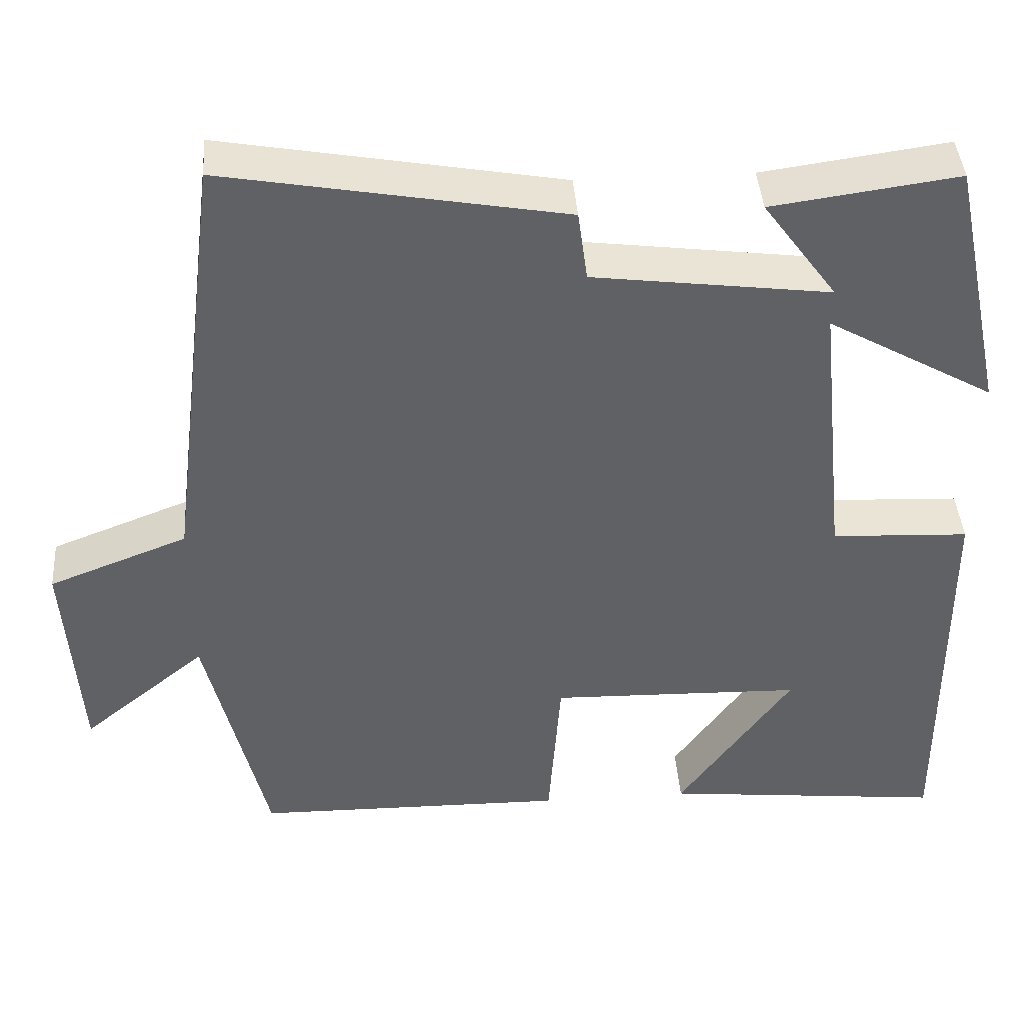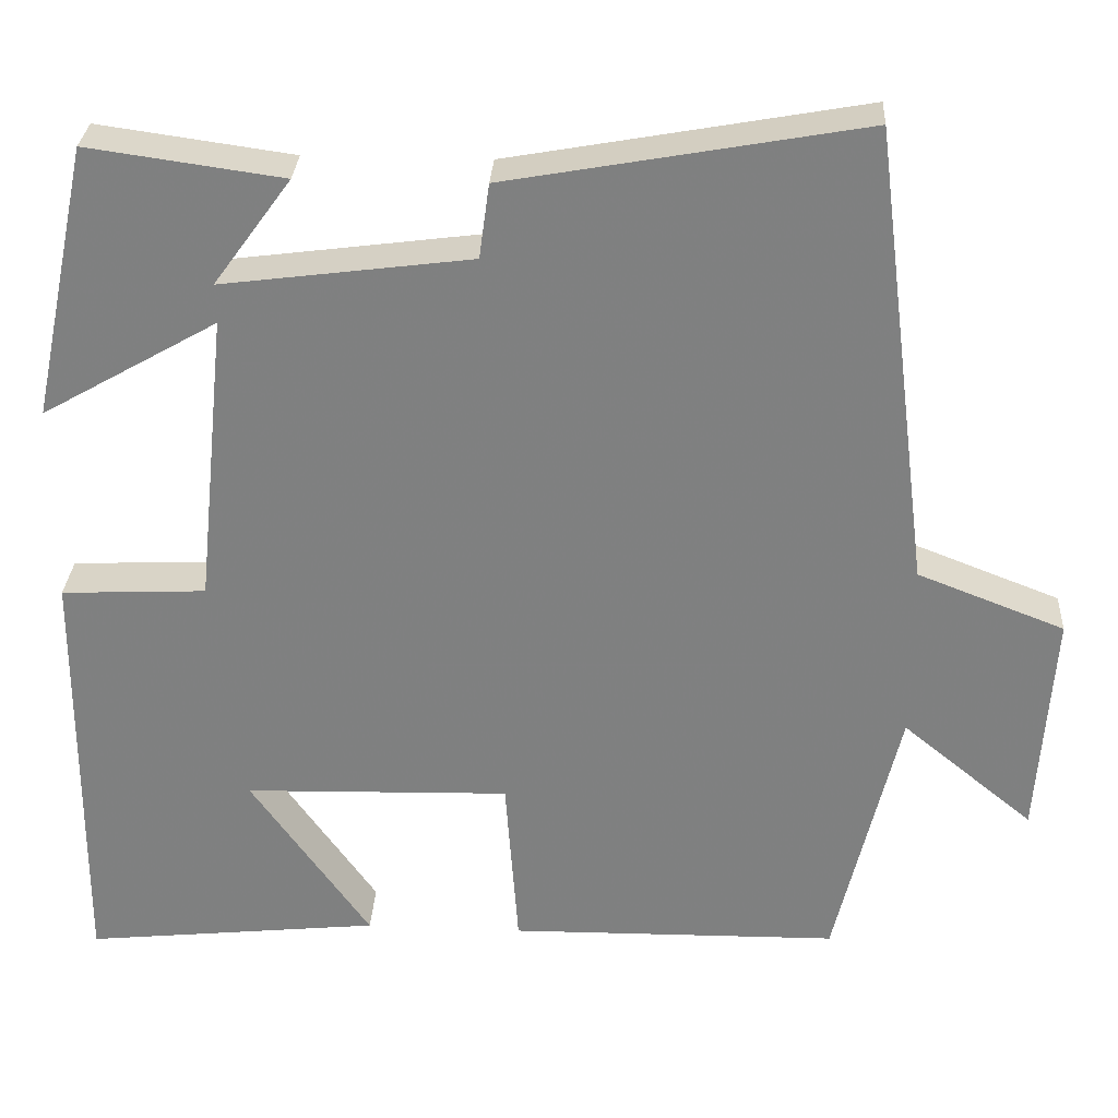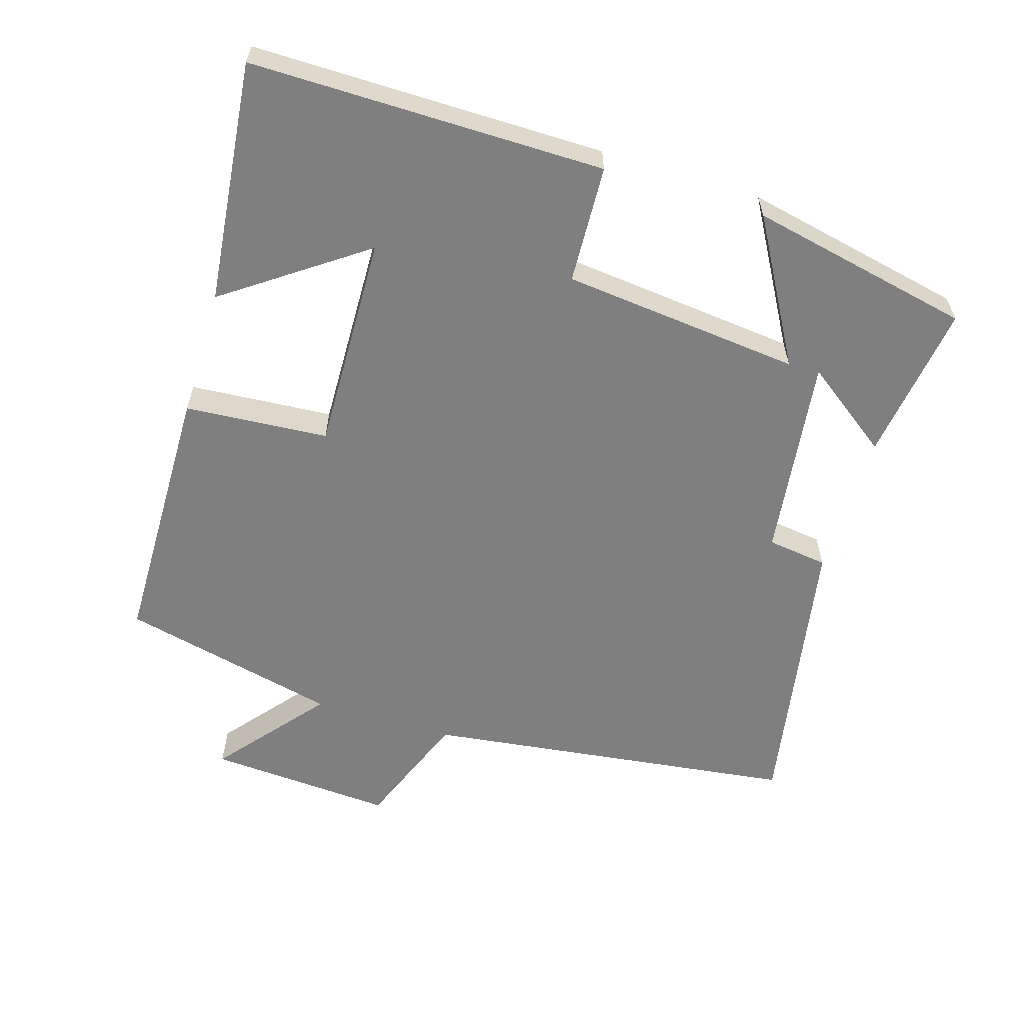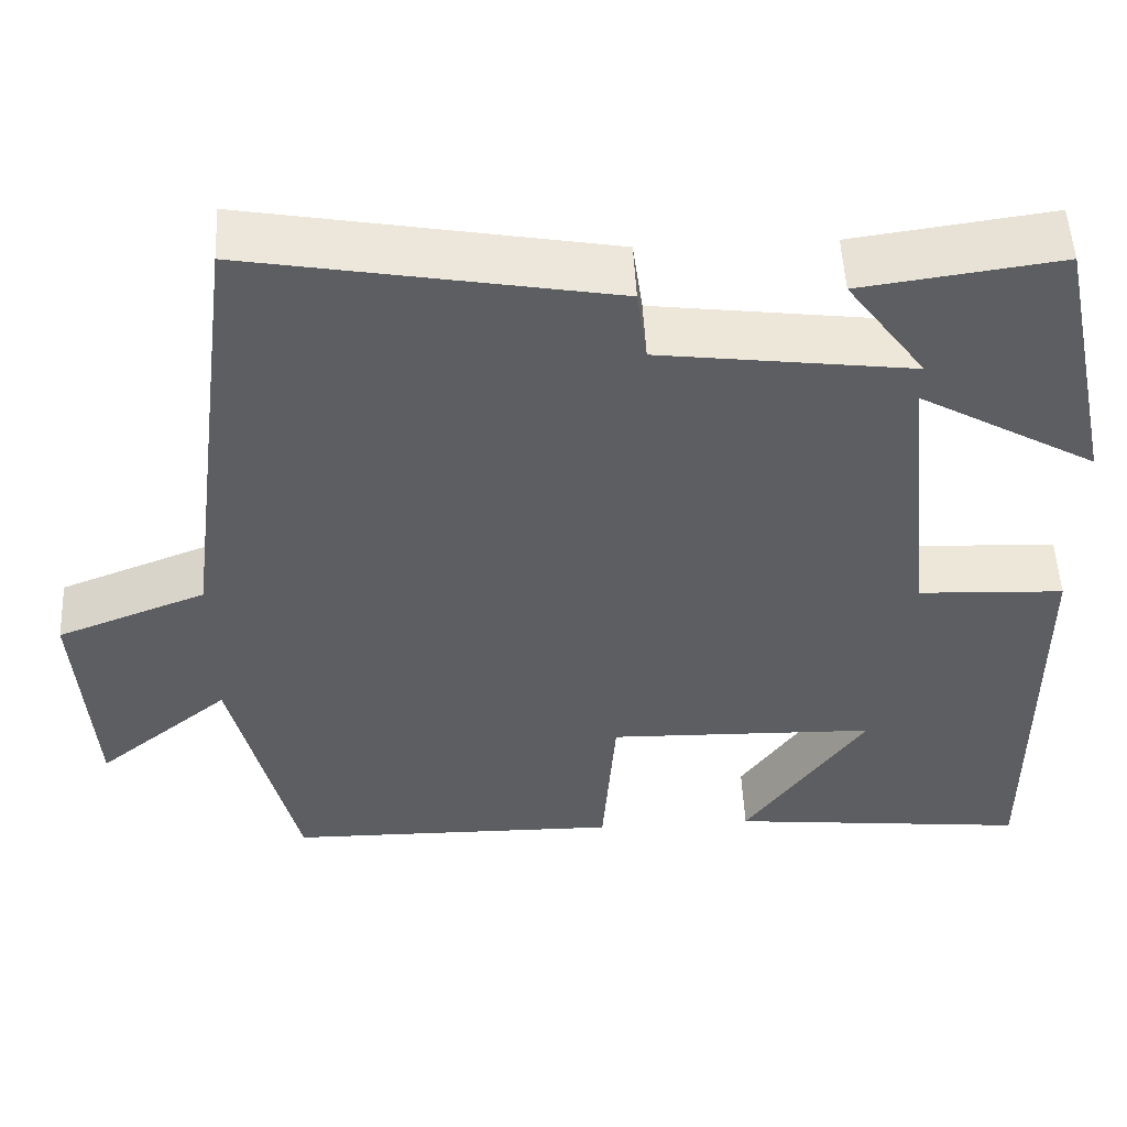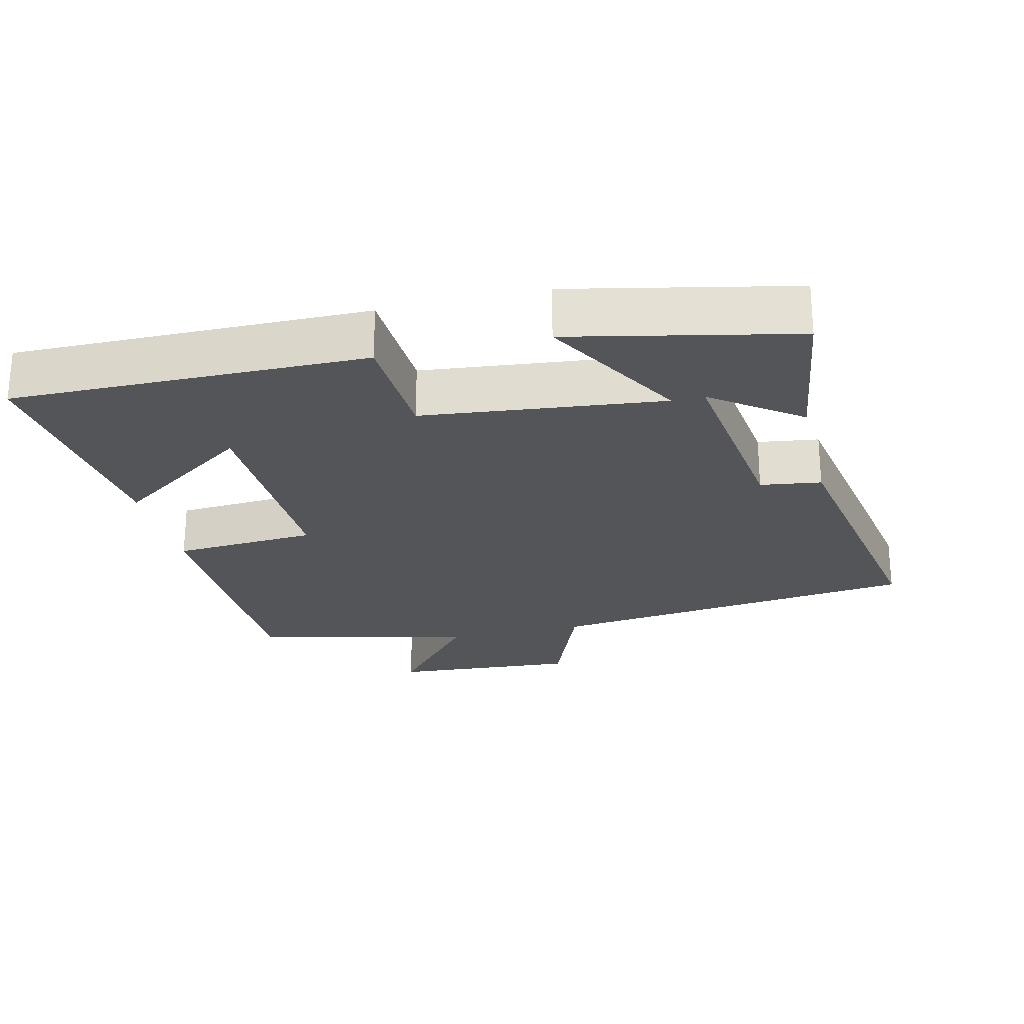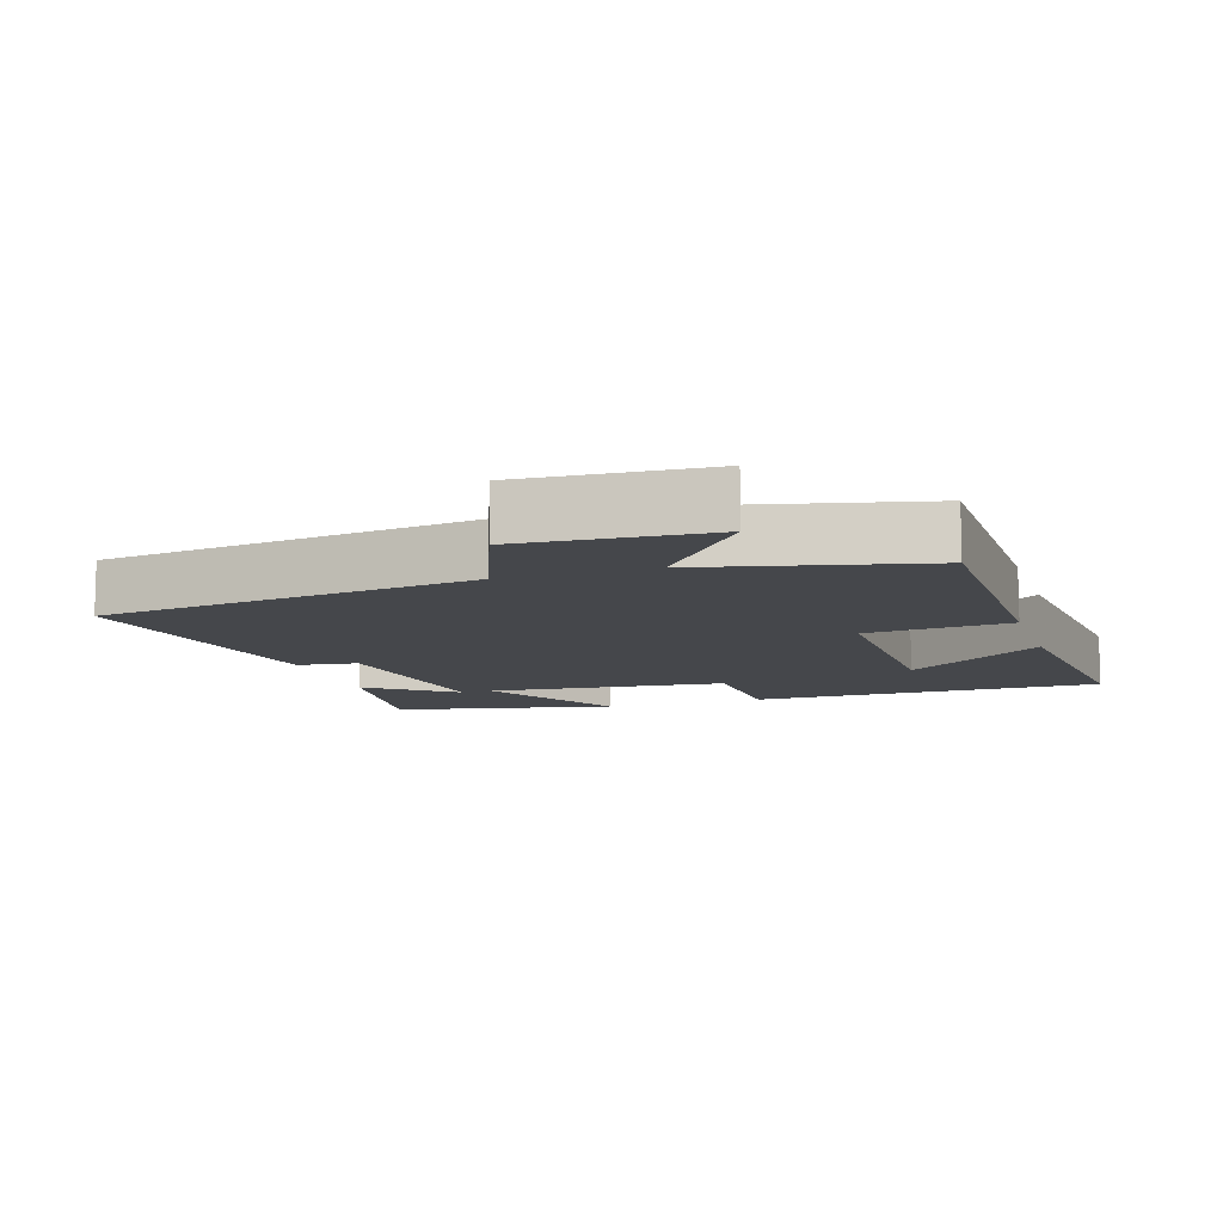
<metadata>
{"format":"obj","ext":"obj","renderer":"f3d","projection":"perspective","resolution":1024,"background":"white","views":[{"elev":41.9,"azim":175.9,"up":"+Z"},{"elev":29.6,"azim":3.3,"up":"+Z"},{"elev":-59.7,"azim":-107.0,"up":"+Y"},{"elev":52.1,"azim":177.2,"up":"+Z"},{"elev":-24.4,"azim":-76.7,"up":"+Y"},{"elev":-10.5,"azim":107.9,"up":"+Y"}]}
</metadata>
<code>
v -0.503 0.07 -0.537
v -0.5 0.07 -0.026
v -0.329 0.07 -0.018
v -0.293 0.07 0.328
v -0.5 0.07 0.21
v -0.432 0.07 0.532
v -0.202 0.07 0.5
v -0.294 0.07 0.374
v 0 0.07 0.412
v 0.012 0.07 0.5
v 0.431 0.07 0.575
v 0.5 0.07 0.032
v 0.673 0.07 -0.035
v 0.655 0.07 -0.305
v 0.5 0.07 -0.178
v 0.425 0.07 -0.495
v 0.036 0.07 -0.5
v 0.021 0.07 -0.292
v -0.293 0.07 -0.3
v -0.152 0.07 -0.5
v -0.503 0 -0.537
v -0.5 0 -0.026
v -0.329 0 -0.018
v -0.293 0 0.328
v -0.5 0 0.21
v -0.432 0 0.532
v -0.202 0 0.5
v -0.294 0 0.374
v 0 0 0.412
v 0.012 0 0.5
v 0.431 0 0.575
v 0.5 0 0.032
v 0.673 0 -0.035
v 0.655 0 -0.305
v 0.5 0 -0.178
v 0.425 0 -0.495
v 0.036 0 -0.5
v 0.021 0 -0.292
v -0.293 0 -0.3
v -0.152 0 -0.5
f 19 20 1 2
f 18 19 2 3
f 15 16 17 18
f 15 18 3 4
f 12 13 14 15
f 12 15 4
f 9 10 11 12
f 8 9 12 4
f 5 6 7 8
f 4 5 8
f 22 21 40 39
f 23 22 39 38
f 38 37 36 35
f 24 23 38 35
f 35 34 33 32
f 24 35 32
f 32 31 30 29
f 24 32 29 28
f 28 27 26 25
f 28 25 24
f 1 21 22 2
f 2 22 23 3
f 3 23 24 4
f 4 24 25 5
f 5 25 26 6
f 6 26 27 7
f 7 27 28 8
f 8 28 29 9
f 9 29 30 10
f 10 30 31 11
f 11 31 32 12
f 12 32 33 13
f 13 33 34 14
f 14 34 35 15
f 15 35 36 16
f 16 36 37 17
f 17 37 38 18
f 18 38 39 19
f 19 39 40 20
f 20 40 21 1

</code>
